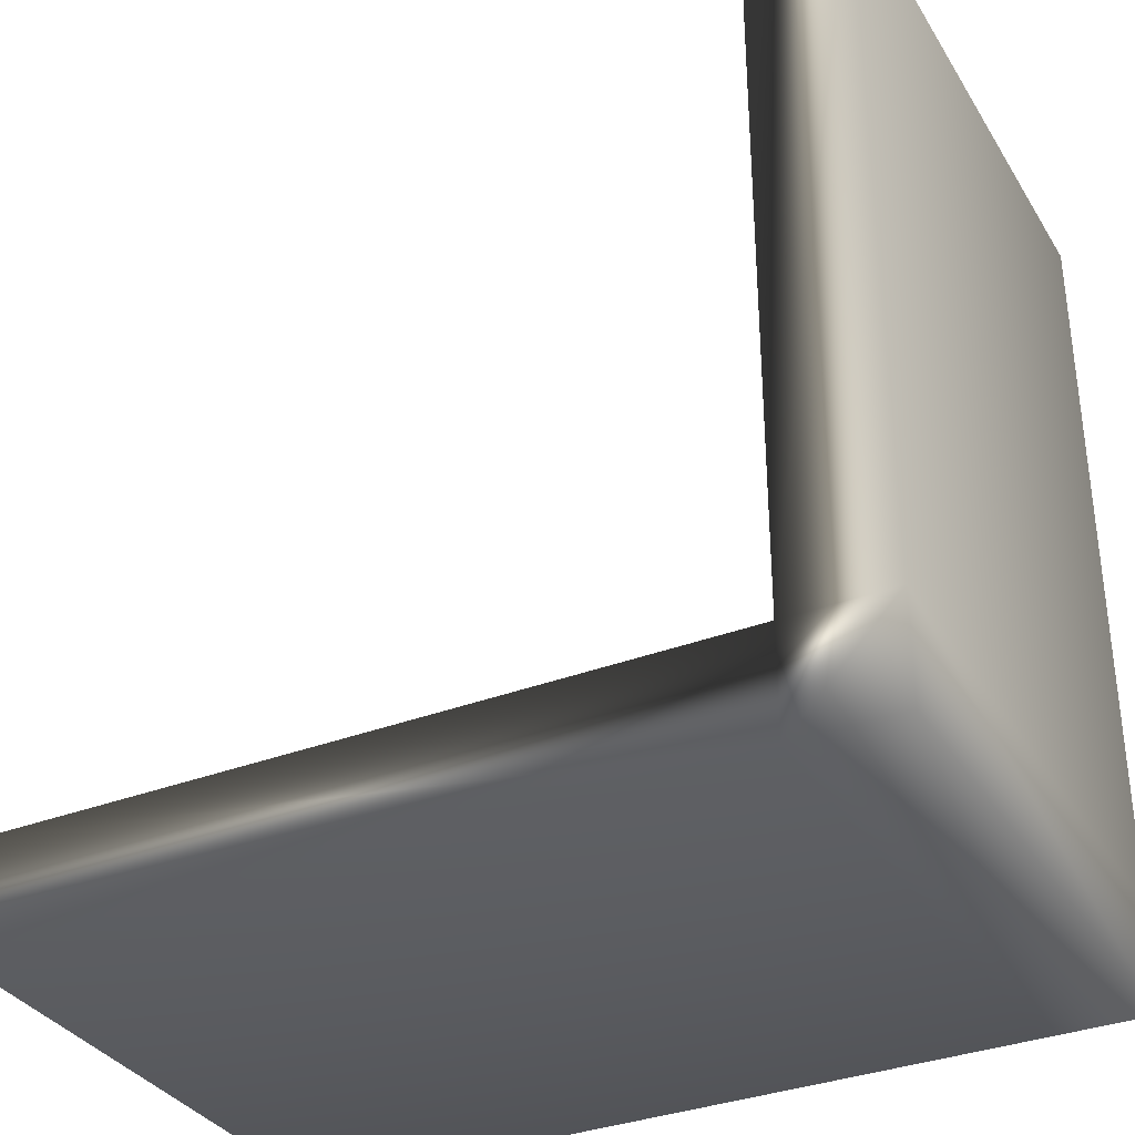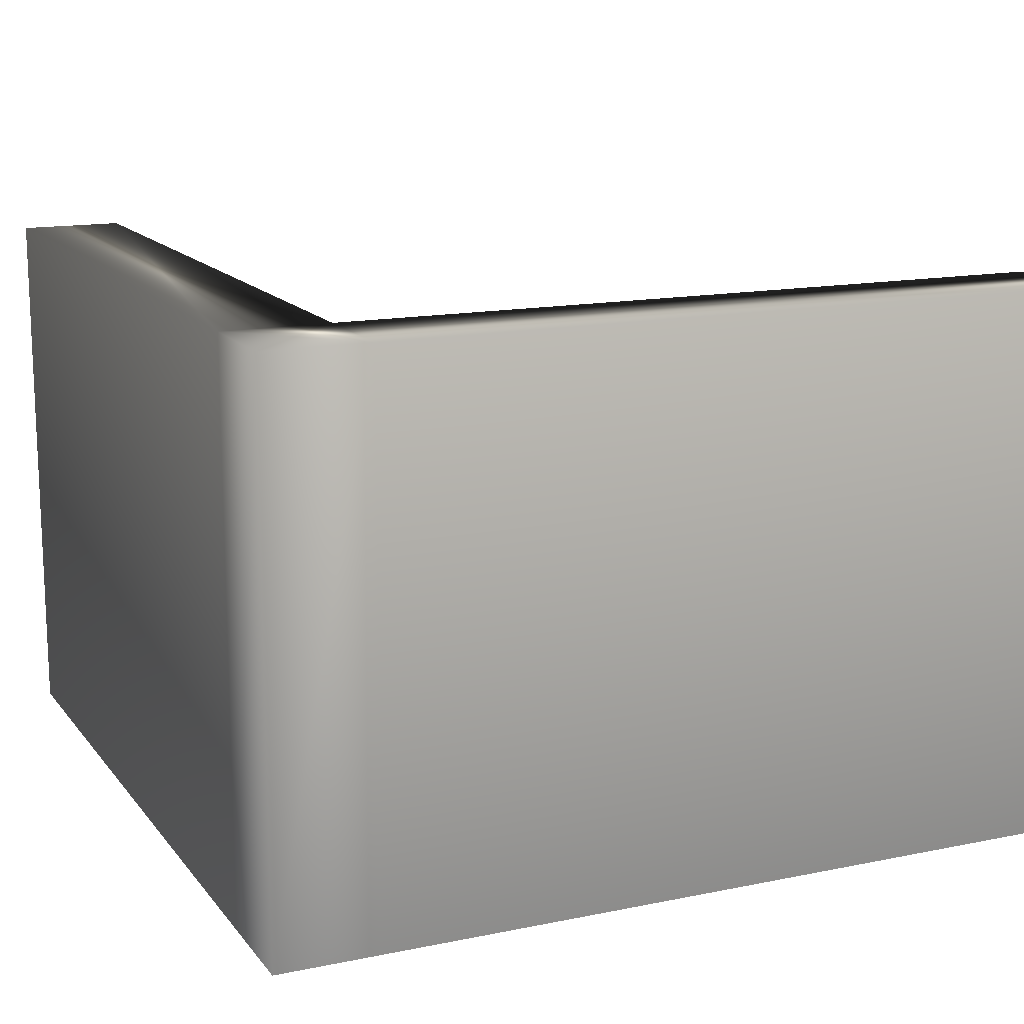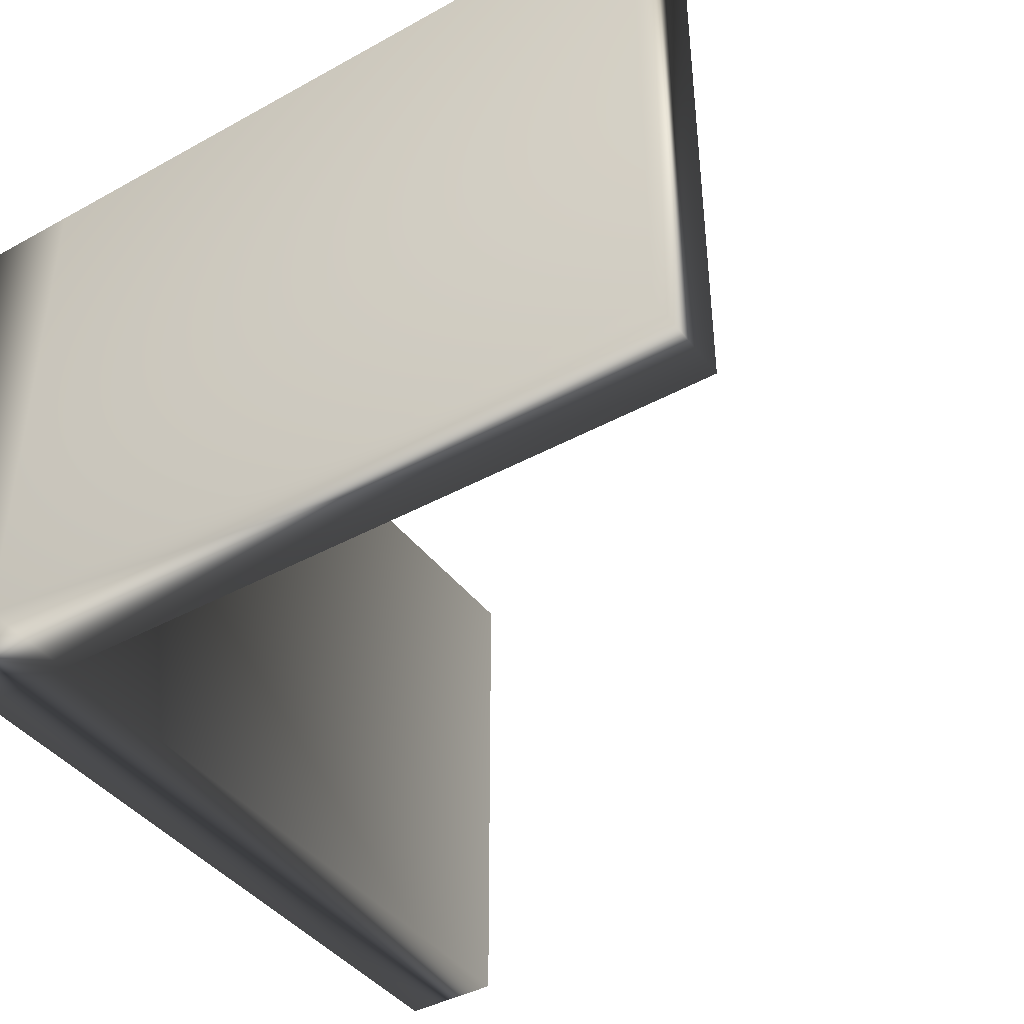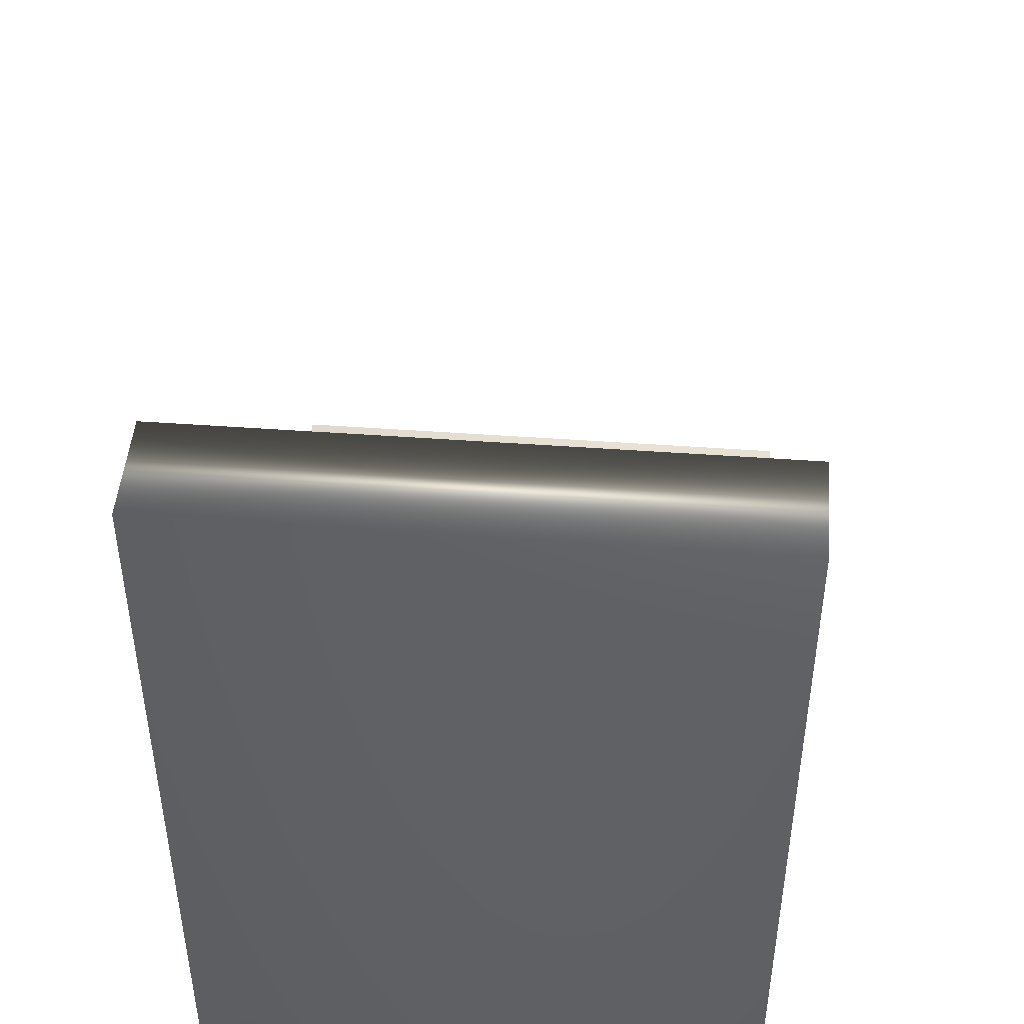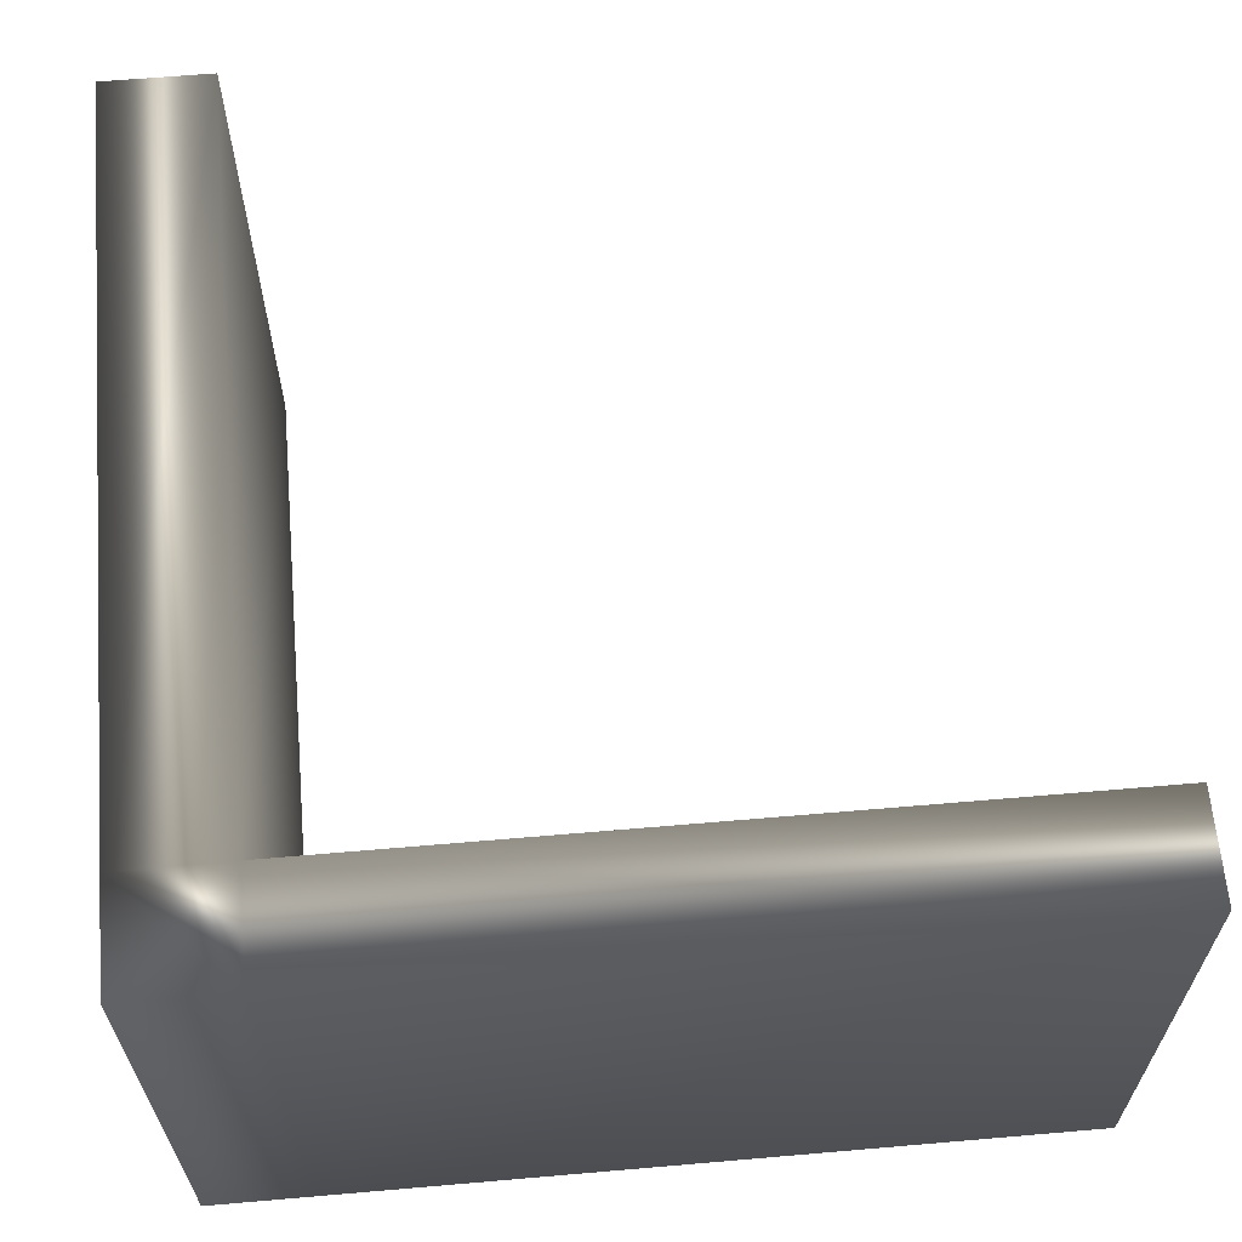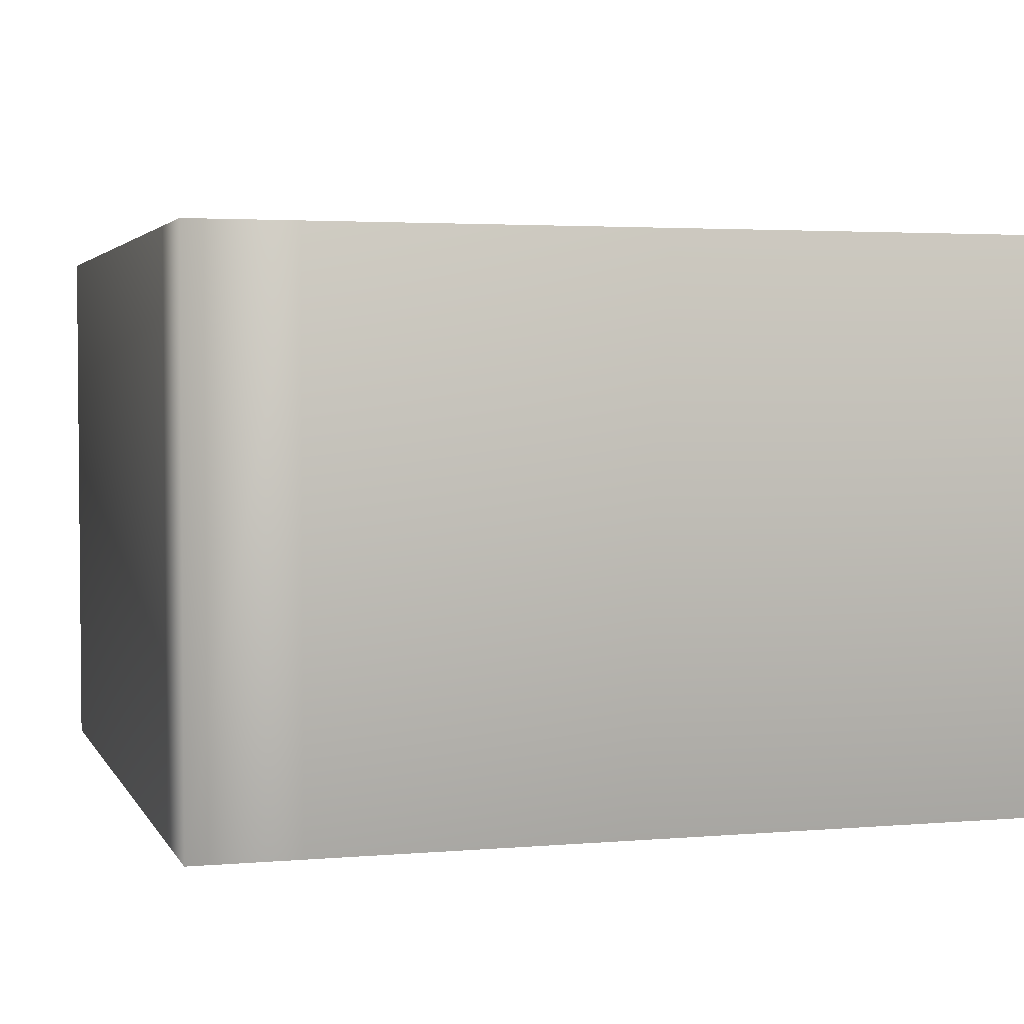
<metadata>
{"format":"obj","ext":"obj","renderer":"f3d","projection":"perspective","resolution":1024,"background":"white","views":[{"elev":-34.2,"azim":-152.6,"up":"+Z"},{"elev":14.5,"azim":-114.1,"up":"+Y"},{"elev":-41.3,"azim":-56.2,"up":"+Y"},{"elev":46.9,"azim":-85.3,"up":"+Z"},{"elev":63.3,"azim":-95.0,"up":"+Y"},{"elev":3.1,"azim":-106.4,"up":"+Y"}]}
</metadata>
<code>
g default
v -1.104 -0.4954 0.1881
v 1.896 -0.4954 0.1881
v -1.104 1.505 0.1881
v 1.896 1.505 0.1881
v -1.104 1.505 -0.1881
v 1.896 1.505 -0.1881
v -1.104 -0.4954 -0.1881
v 1.896 -0.4954 -0.1881
v -0.7328 -0.4954 0.1881
v -0.7328 1.505 0.1881
v -0.7328 1.505 -0.1881
v -0.7328 -0.4954 -0.1881
v -1.104 -0.4954 2.812
v -0.7328 -0.4954 2.812
v -0.7328 1.505 2.812
v -1.104 1.505 2.812
g Corner_Hedge
f 13 14 15 16
f 3 10 11 5
f 5 11 12 7
f 7 12 9 1
f 2 8 6 4
f 7 1 3 5
f 10 9 2 4
f 11 10 4 6
f 12 11 6 8
f 9 12 8 2
f 1 9 14 13
f 9 10 15 14
f 10 3 16 15
f 3 1 13 16

</code>
